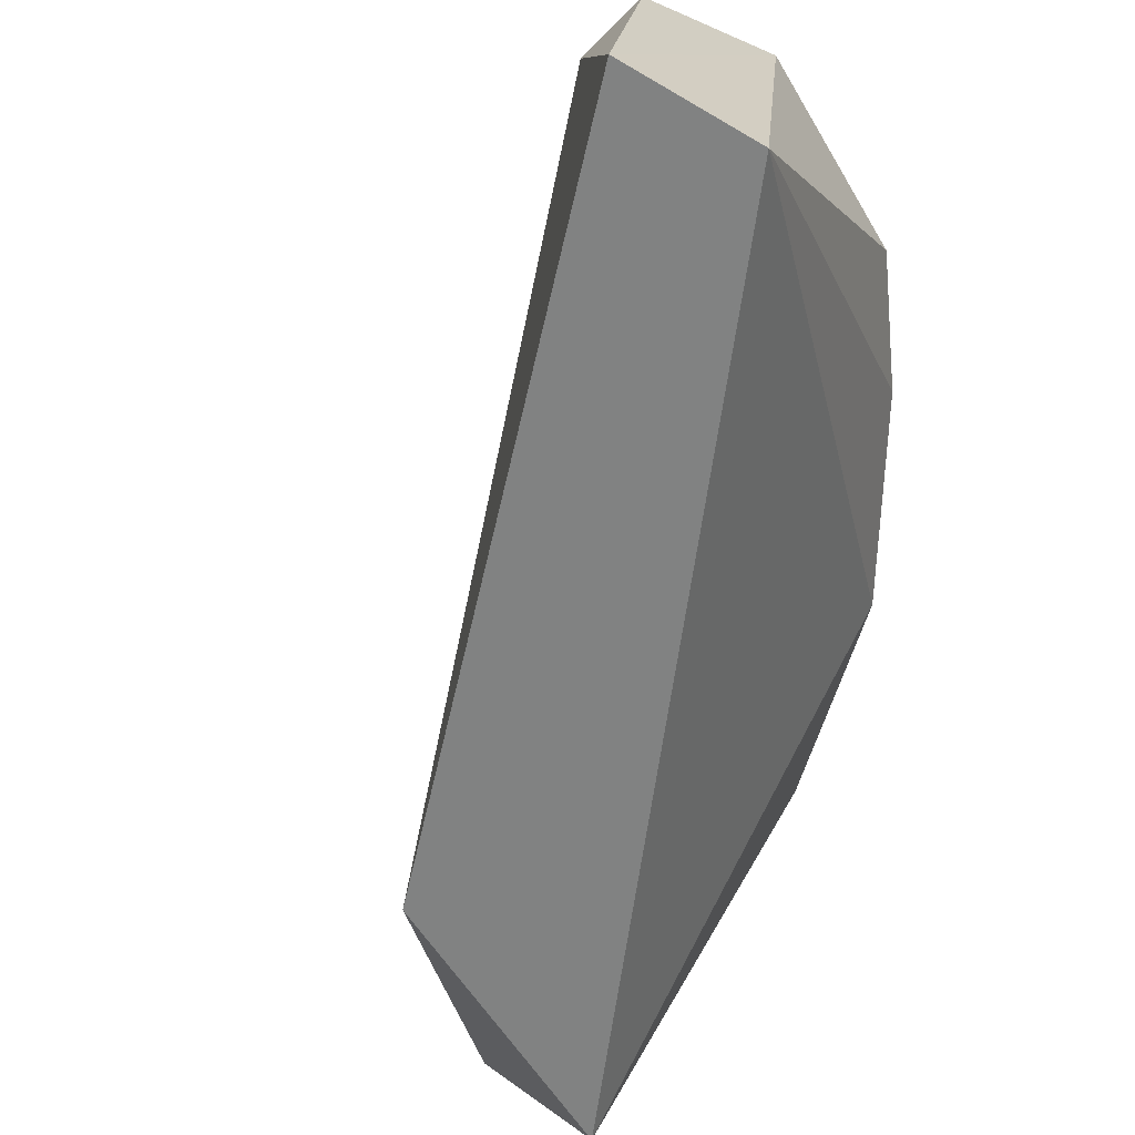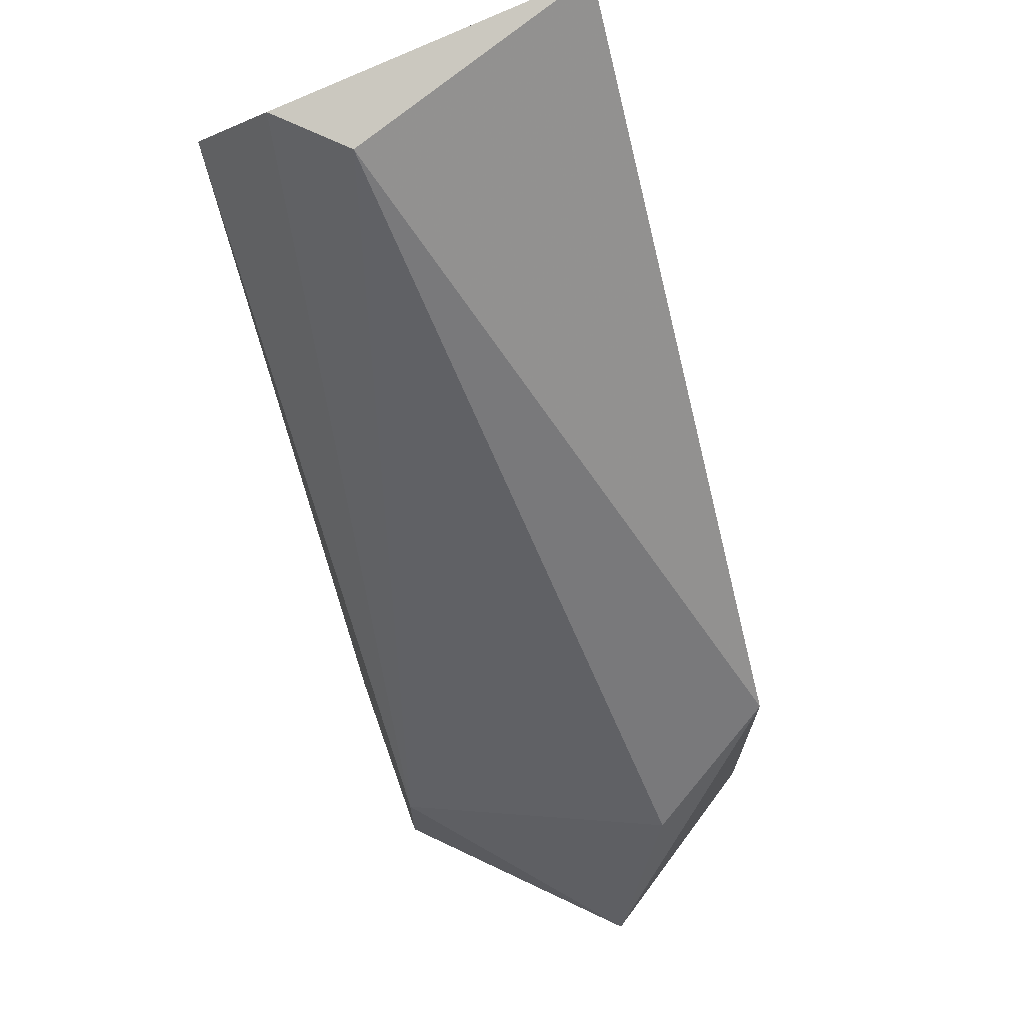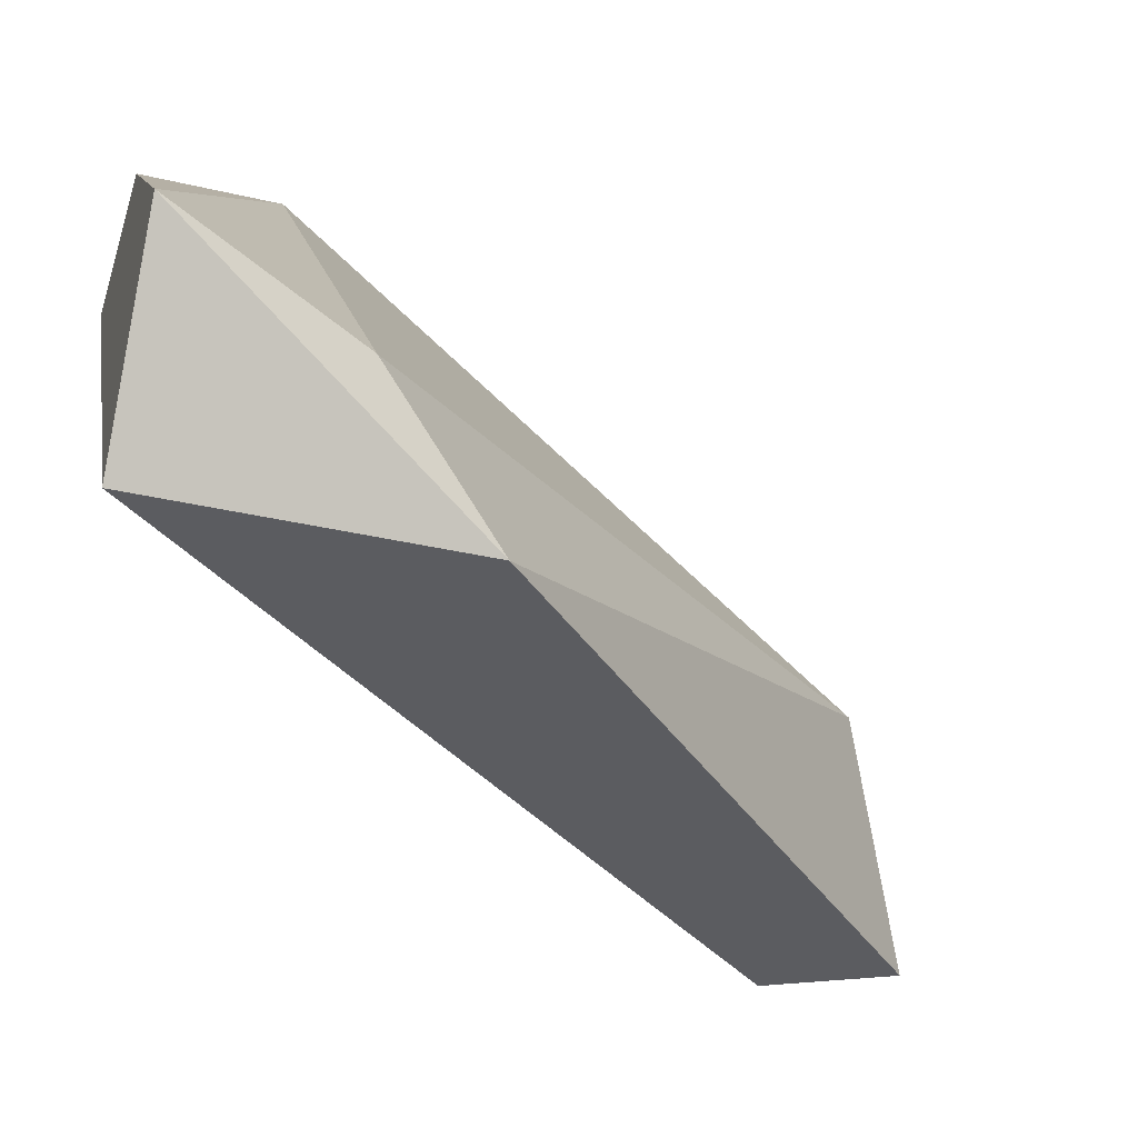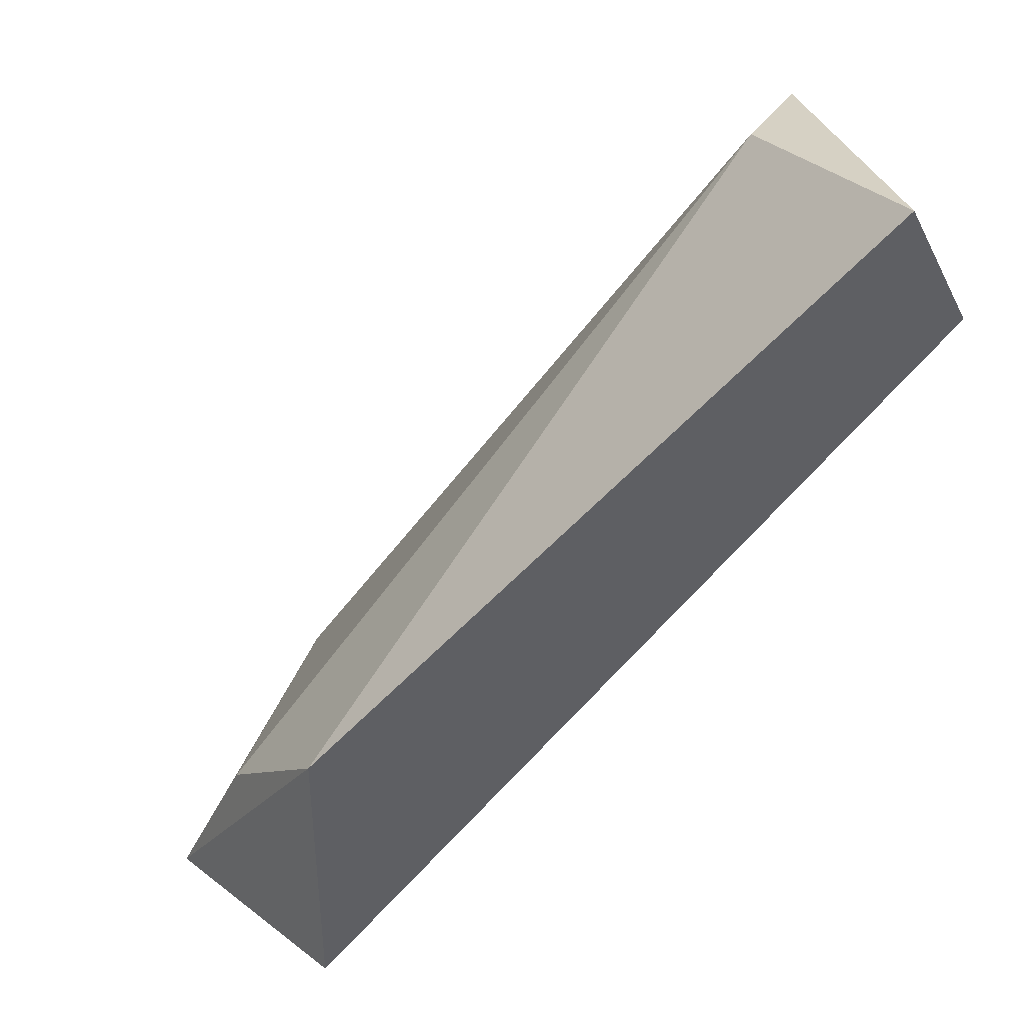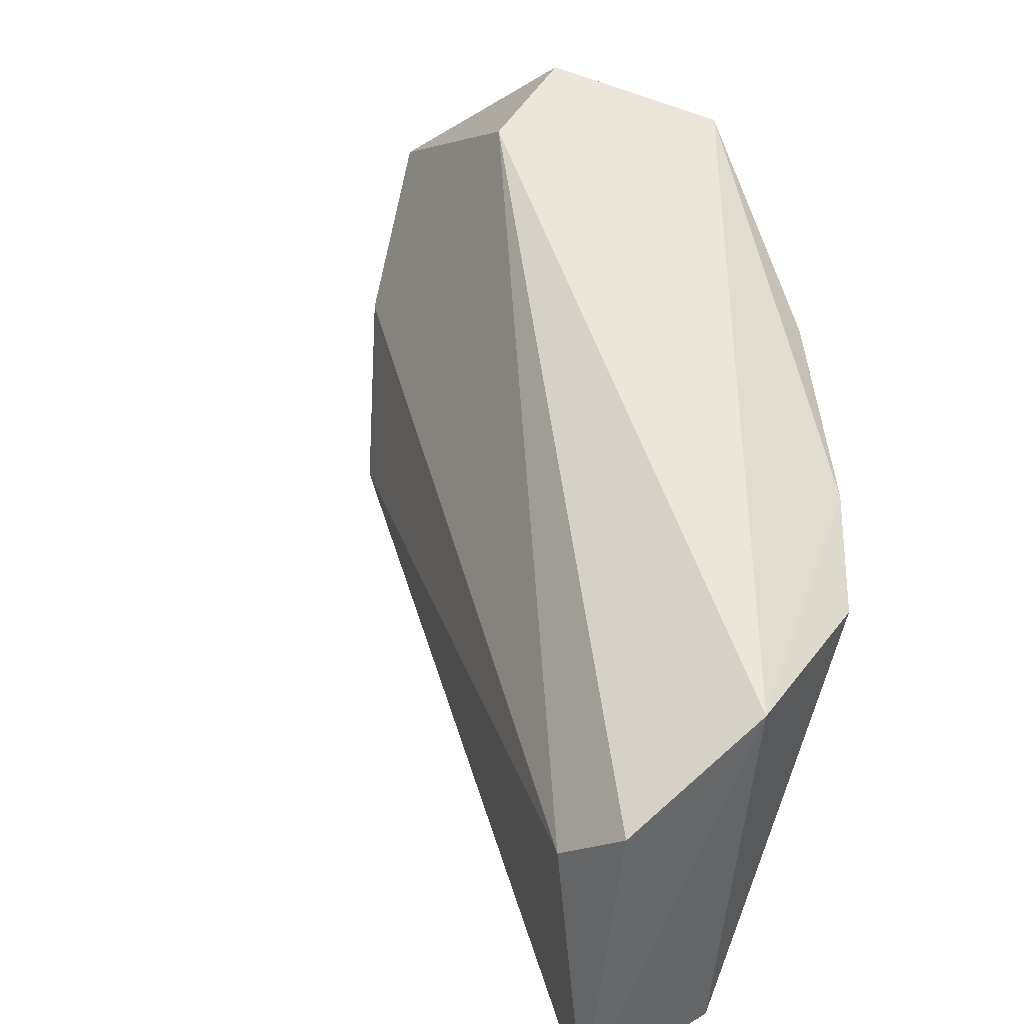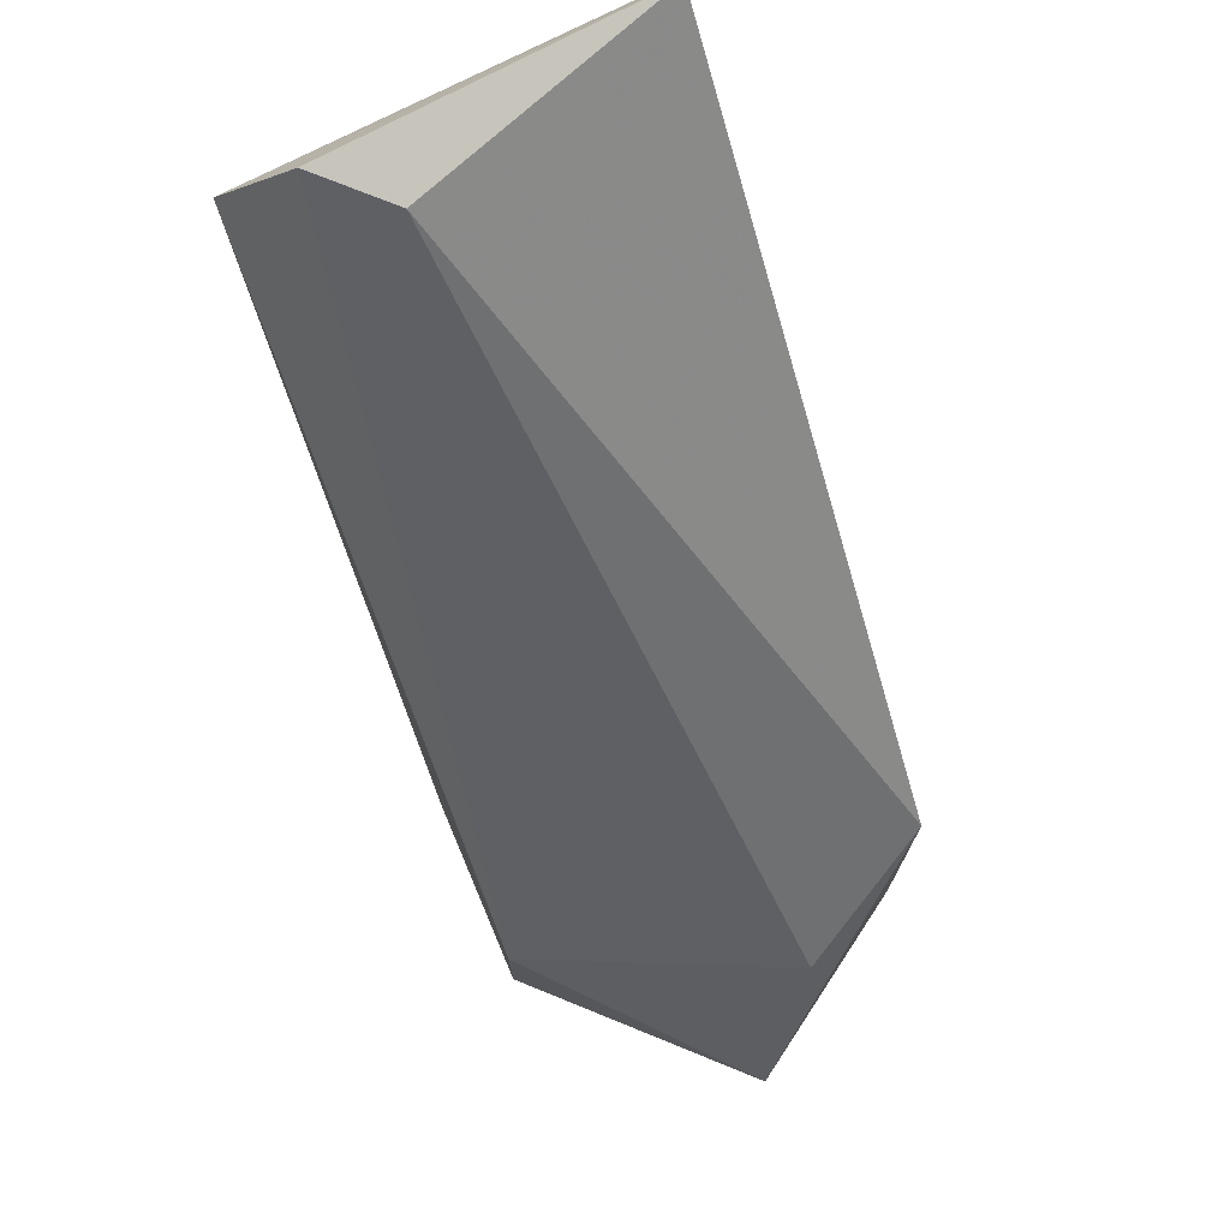
<metadata>
{"format":"obj","ext":"obj","renderer":"f3d","projection":"perspective","resolution":1024,"background":"white","views":[{"elev":-60.6,"azim":-147.7,"up":"+Z"},{"elev":70.6,"azim":70.4,"up":"+Y"},{"elev":-35.3,"azim":72.8,"up":"+Z"},{"elev":40.7,"azim":166.6,"up":"+Y"},{"elev":47.4,"azim":-151.2,"up":"+Z"},{"elev":73.9,"azim":67.1,"up":"+Y"}]}
</metadata>
<code>
v 0.02743 0.002248 -0.0403
v 0.01993 0.002248 -0.03655
v 0.01493 0.01851 -0.03905
v 0.02368 0.002248 -0.03655
v 0.02368 0.004751 -0.03655
v 0.02493 0.002248 -0.04405
v 0.02493 0.008503 -0.04405
v 0.01243 0.01725 -0.04405
v 0.01243 0.016 -0.03655
v 0.01243 0.01225 -0.0378
v 0.02618 0.006002 -0.04155
v 0.01618 0.006002 -0.0378
v 0.01368 0.009754 -0.0378
v 0.01368 0.01851 -0.0378
v 0.01368 0.01976 -0.04405
f 6 2 12
f 13 10 8
f 6 8 15
f 6 4 2
f 6 15 7
f 10 13 9
f 8 10 9
f 14 15 9
f 15 8 9
f 13 2 9
f 2 4 9
f 14 9 5
f 9 4 5
f 15 14 3
f 11 7 3
f 7 15 3
f 5 11 3
f 14 5 3
f 4 6 1
f 7 11 1
f 6 7 1
f 11 5 1
f 5 4 1
f 13 8 12
f 8 6 12
f 2 13 12

</code>
